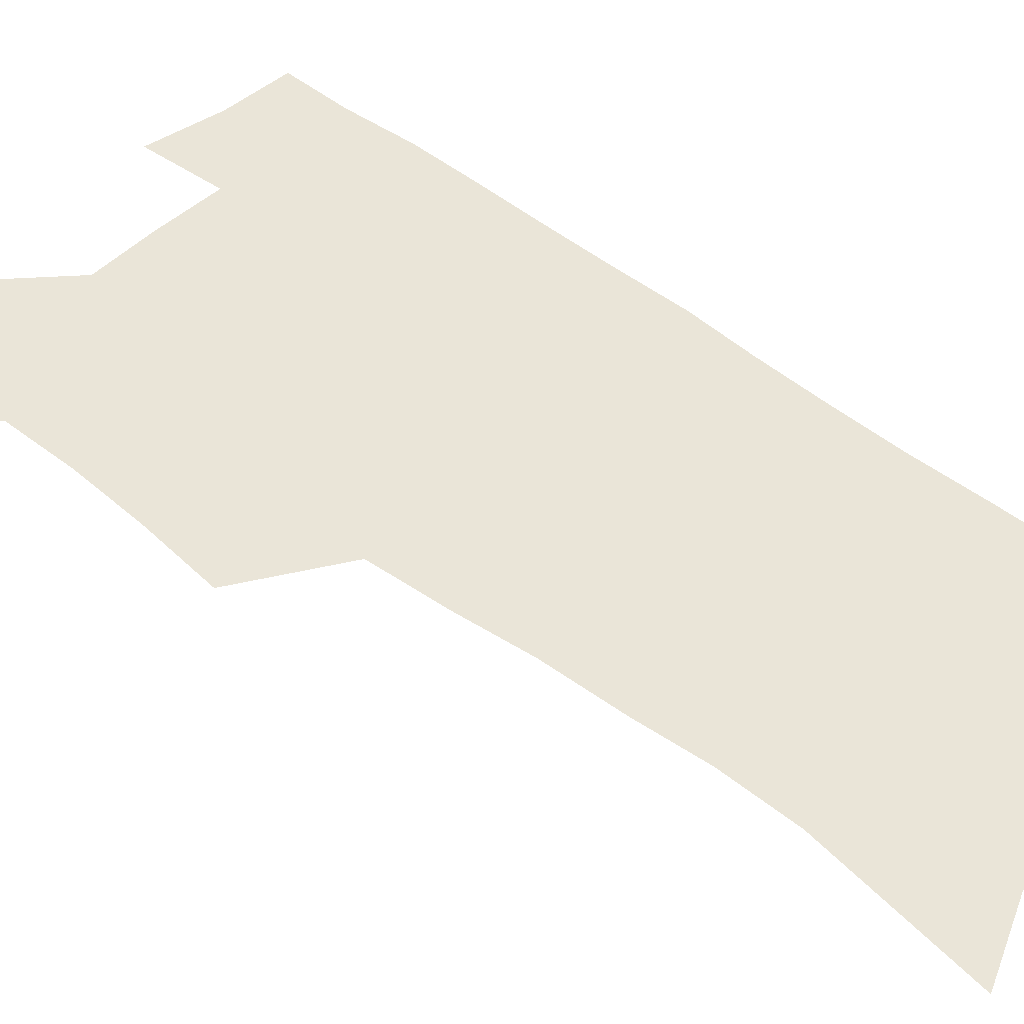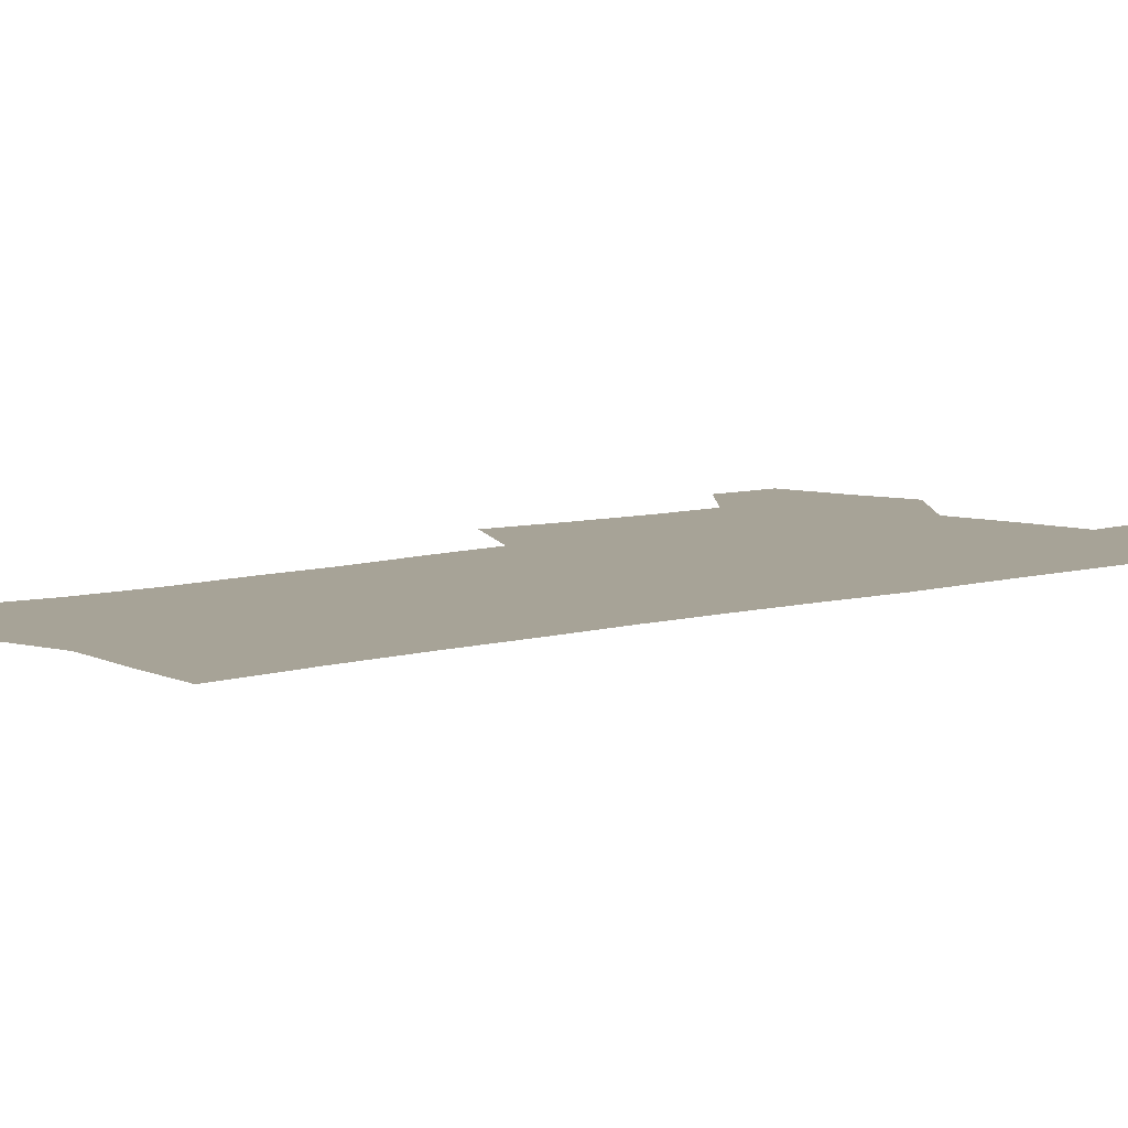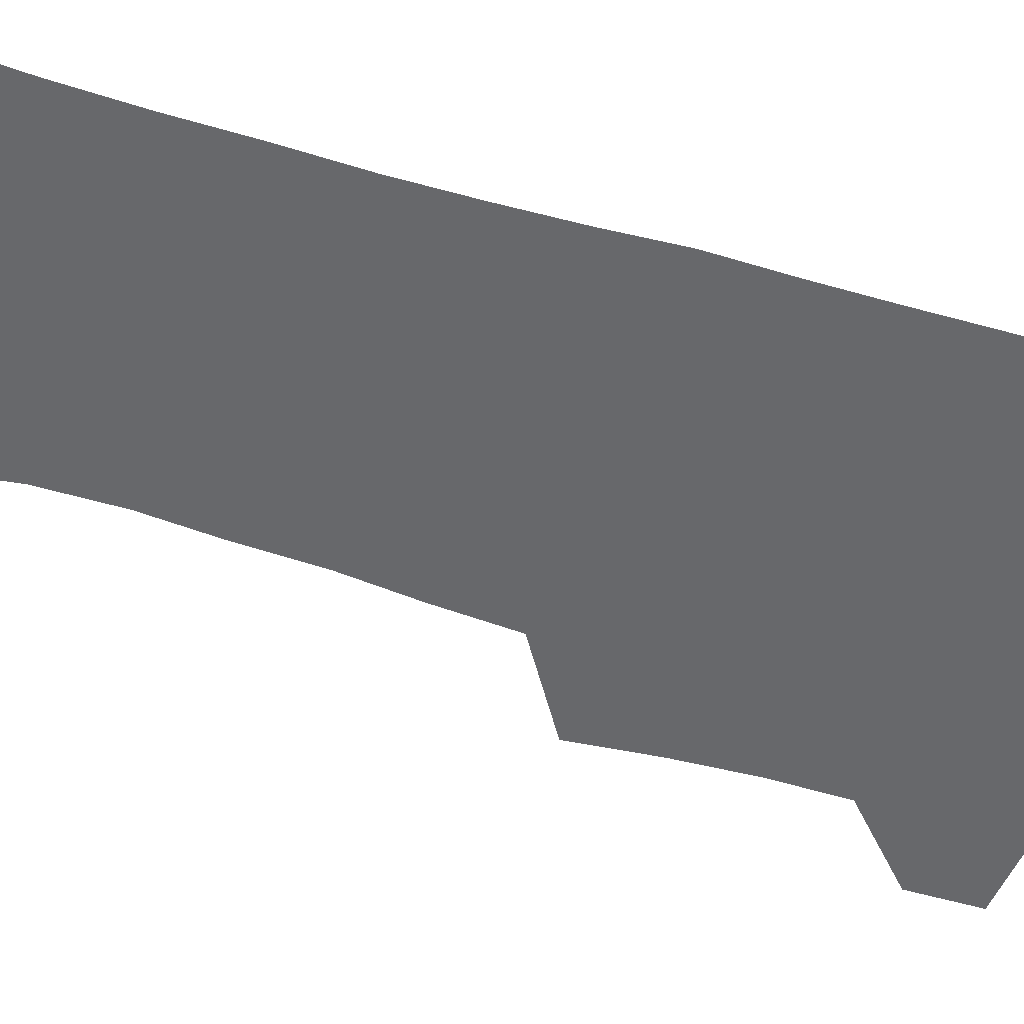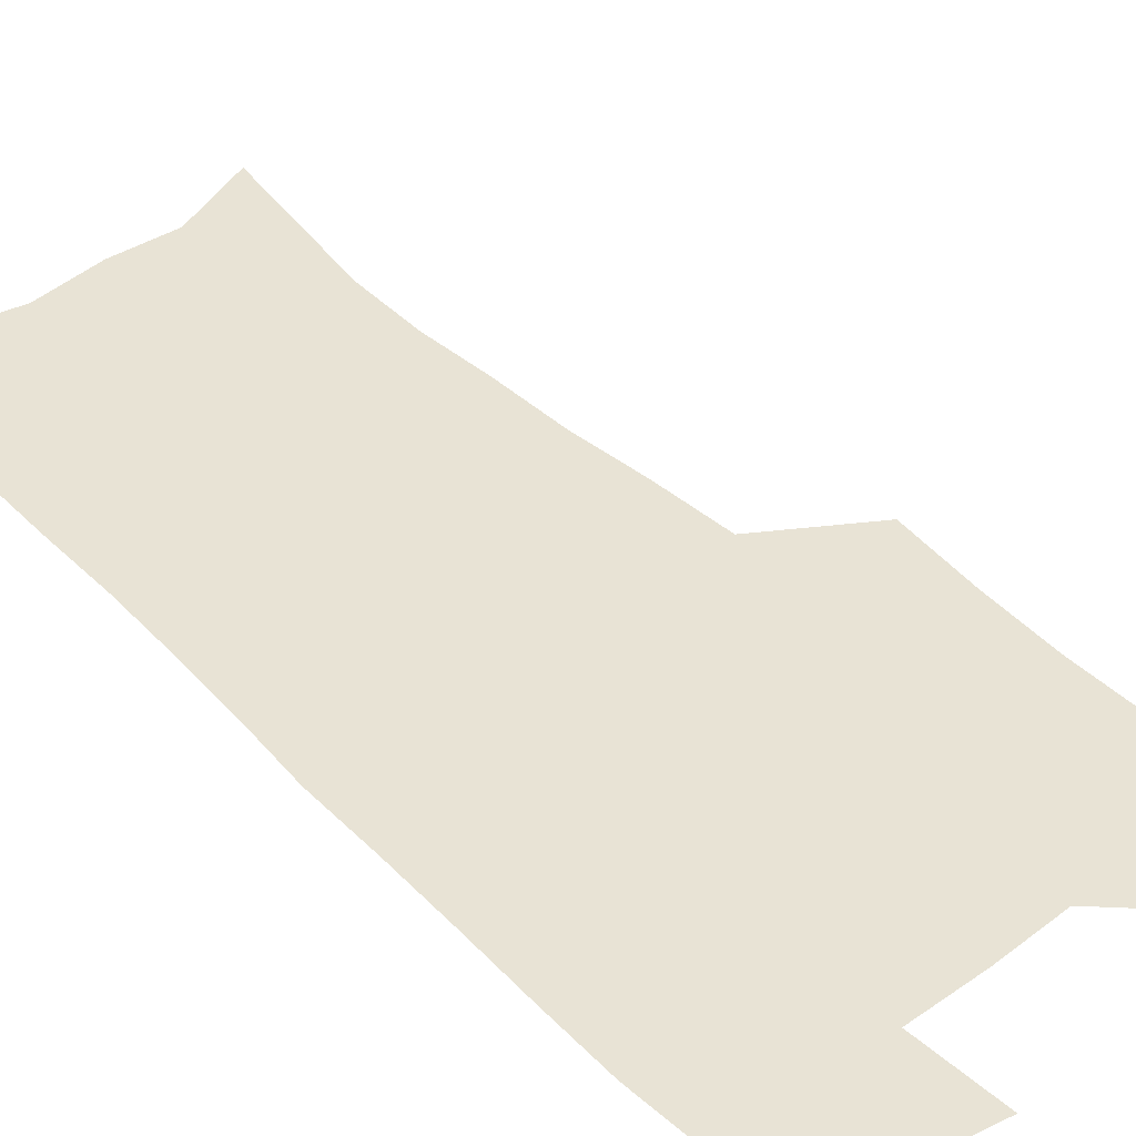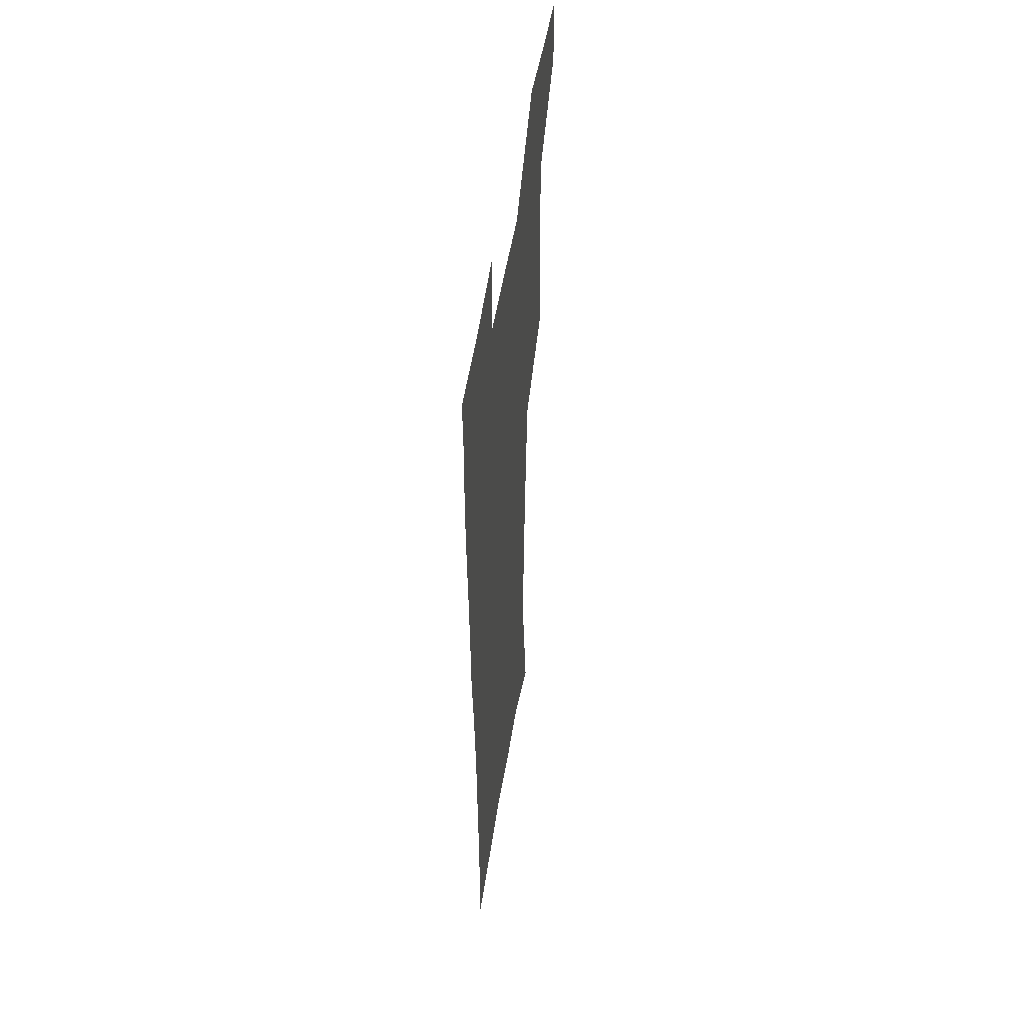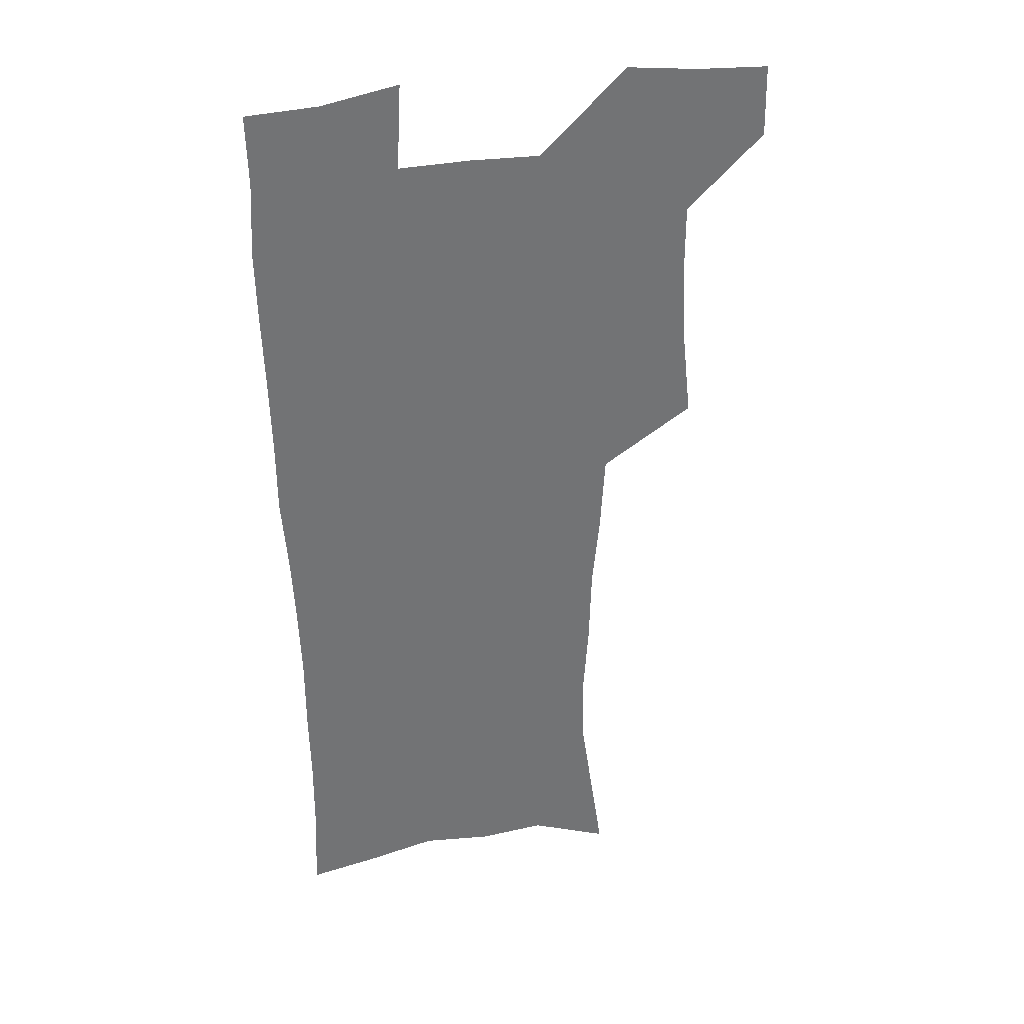
<metadata>
{"format":"obj","ext":"obj","renderer":"f3d","projection":"perspective","resolution":1024,"background":"white","views":[{"elev":45.4,"azim":-47.8,"up":"+Z"},{"elev":6.7,"azim":45.9,"up":"+Z"},{"elev":-52.5,"azim":71.3,"up":"+Z"},{"elev":41.3,"azim":139.3,"up":"+Z"},{"elev":53.3,"azim":99.2,"up":"+Y"},{"elev":34.5,"azim":166.3,"up":"+Y"}]}
</metadata>
<code>
v 479.5 538.4 0
v 480 567.7 0
v 505.2 411.3 0
v 508.8 445.6 0
v 510.8 477.9 0
v 510.8 508.4 0
v 513.2 538.2 0
v 509.8 569.5 0
v 539.6 162.5 0
v 544.4 195.7 0
v 549.6 231.1 0
v 550.2 262.5 0
v 548.3 291.7 0
v 547.4 324.6 0
v 544.4 355.3 0
v 542.5 387.4 0
v 543.4 420.5 0
v 543.5 451 0
v 544.2 480.9 0
v 546.4 510.2 0
v 543.5 539.6 0
v 538.7 573 0
v 572.1 175.8 0
v 577 211.4 0
v 578.4 243.2 0
v 578 273 0
v 576.1 301.3 0
v 576.1 334.1 0
v 575.6 365.4 0
v 575.1 395.7 0
v 574.3 424.9 0
v 575 454.6 0
v 574.7 482.8 0
v 574.8 510.9 0
v 574 539.2 0
v 598.9 174.2 0
v 603.6 217.9 0
v 604.2 248.5 0
v 603.7 277.3 0
v 603.7 309 0
v 603.3 339 0
v 603 368.9 0
v 602.8 397.9 0
v 602.9 427.2 0
v 603.2 455.8 0
v 603.5 483.9 0
v 603.3 511.3 0
v 602.5 540.2 0
v 627.9 177.8 0
v 628.8 216.6 0
v 629.2 248 0
v 629.1 279.6 0
v 629.4 308.2 0
v 629.2 339.7 0
v 629.5 369 0
v 629.8 397.9 0
v 630.3 426.7 0
v 630.7 455.4 0
v 631.1 483.6 0
v 631.4 511.4 0
v 631.5 539.9 0
v 629.8 574.7 0
v 656.3 172.1 0
v 654.5 213 0
v 655.5 242.5 0
v 654.7 275.9 0
v 655 306.5 0
v 655.6 336.4 0
v 656.2 366.3 0
v 657 395.6 0
v 658.1 424.7 0
v 658.9 453.7 0
v 659.4 482.6 0
v 659.3 511.2 0
v 660.4 538.8 0
v 661.4 568.9 0
v 684.4 167.6 0
v 682.9 203.4 0
v 682.7 235.2 0
v 683.3 265.9 0
v 683.3 297.5 0
v 684.5 328 0
v 686.1 358.1 0
v 688.4 387.6 0
v 688.7 419 0
v 689.5 449.5 0
v 690.6 479.4 0
v 691.3 509.1 0
v 689.8 539 0
v 690.5 567.7 0
f 6 7 1
f 1 7 2
f 7 8 2
f 16 17 3
f 3 17 4
f 17 18 4
f 4 18 5
f 18 19 5
f 5 19 6
f 19 20 6
f 6 20 7
f 20 21 7
f 7 21 8
f 21 22 8
f 9 23 10
f 23 24 10
f 10 24 11
f 24 25 11
f 11 25 12
f 25 26 12
f 12 26 13
f 26 27 13
f 13 27 14
f 27 28 14
f 14 28 15
f 28 29 15
f 15 29 16
f 29 30 16
f 16 30 17
f 30 31 17
f 17 31 18
f 31 32 18
f 18 32 19
f 32 33 19
f 19 33 20
f 33 34 20
f 20 34 21
f 34 35 21
f 21 35 22
f 23 36 24
f 36 37 24
f 24 37 25
f 37 38 25
f 25 38 26
f 38 39 26
f 26 39 27
f 39 40 27
f 27 40 28
f 40 41 28
f 28 41 29
f 41 42 29
f 29 42 30
f 42 43 30
f 30 43 31
f 43 44 31
f 31 44 32
f 44 45 32
f 32 45 33
f 45 46 33
f 33 46 34
f 46 47 34
f 34 47 35
f 47 48 35
f 36 49 37
f 49 50 37
f 37 50 38
f 50 51 38
f 38 51 39
f 51 52 39
f 39 52 40
f 52 53 40
f 40 53 41
f 53 54 41
f 41 54 42
f 54 55 42
f 42 55 43
f 55 56 43
f 43 56 44
f 56 57 44
f 44 57 45
f 57 58 45
f 45 58 46
f 58 59 46
f 46 59 47
f 59 60 47
f 47 60 48
f 60 61 48
f 49 63 50
f 63 64 50
f 50 64 51
f 64 65 51
f 51 65 52
f 65 66 52
f 52 66 53
f 66 67 53
f 53 67 54
f 67 68 54
f 54 68 55
f 68 69 55
f 55 69 56
f 69 70 56
f 56 70 57
f 70 71 57
f 57 71 58
f 71 72 58
f 58 72 59
f 72 73 59
f 59 73 60
f 73 74 60
f 60 74 61
f 74 75 61
f 61 75 62
f 75 76 62
f 63 77 64
f 77 78 64
f 64 78 65
f 78 79 65
f 65 79 66
f 79 80 66
f 66 80 67
f 80 81 67
f 67 81 68
f 81 82 68
f 68 82 69
f 82 83 69
f 69 83 70
f 83 84 70
f 70 84 71
f 84 85 71
f 71 85 72
f 85 86 72
f 72 86 73
f 86 87 73
f 73 87 74
f 87 88 74
f 74 88 75
f 88 89 75
f 75 89 76
f 89 90 76

</code>
